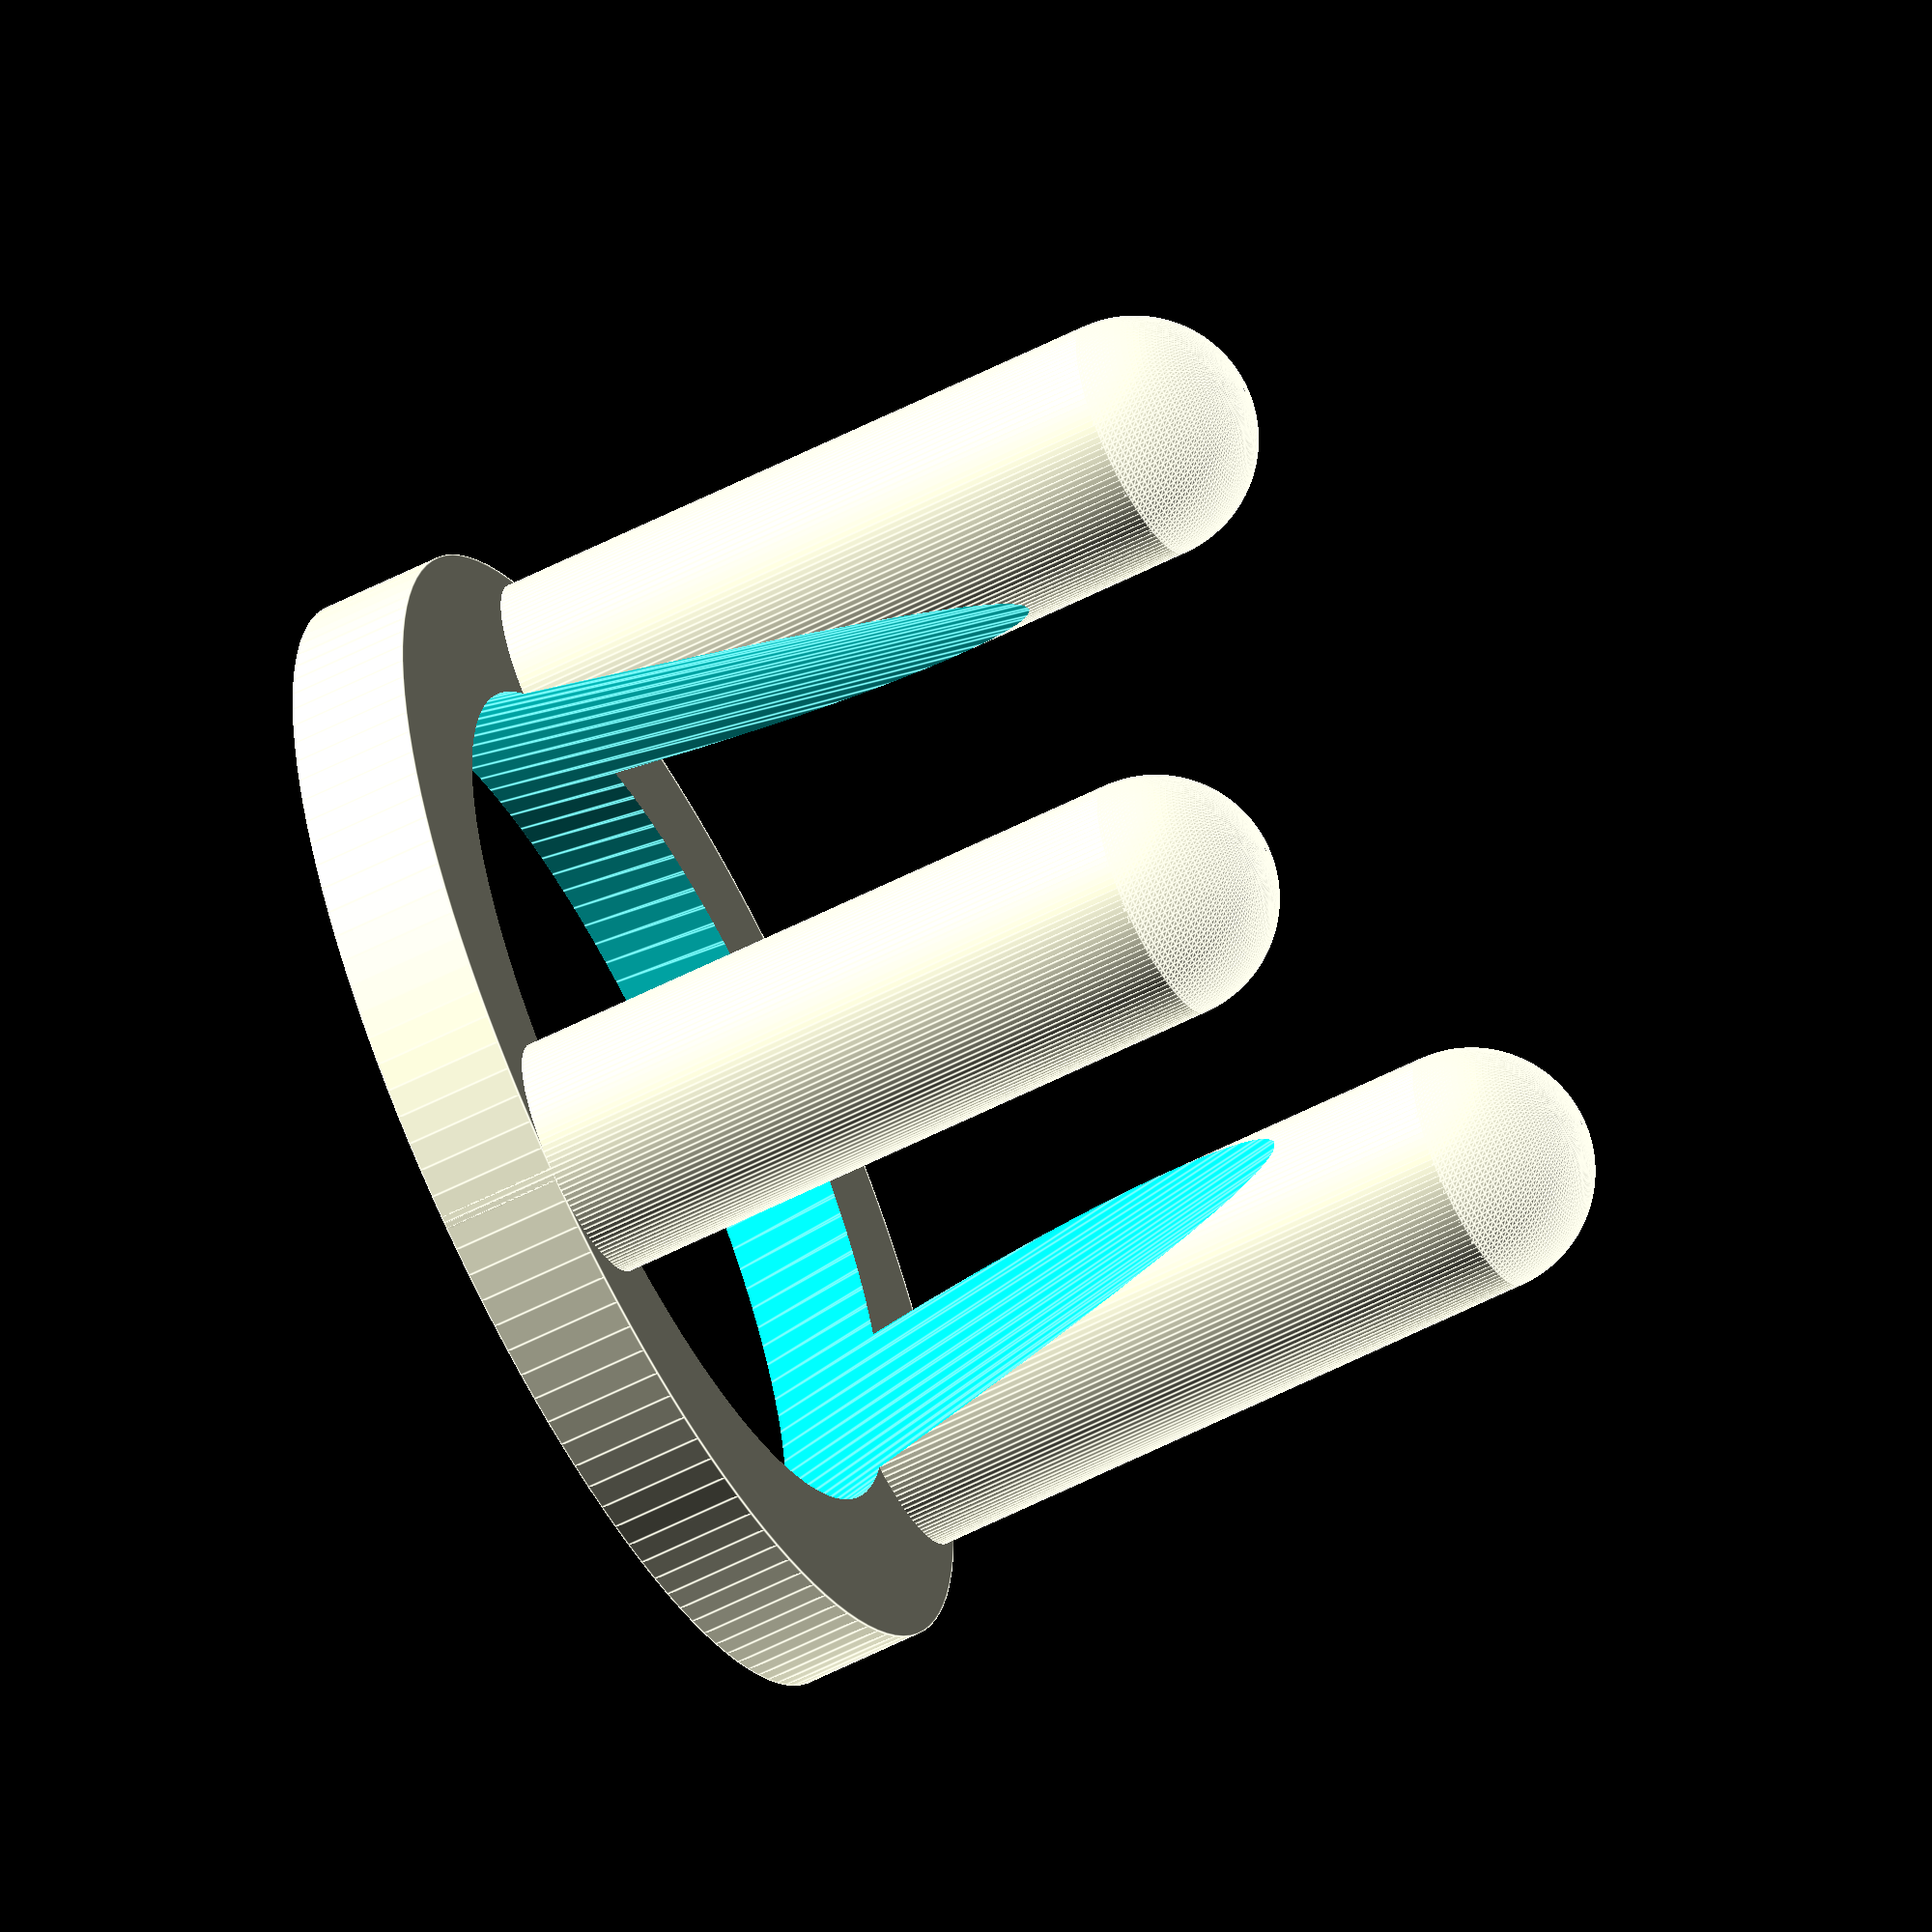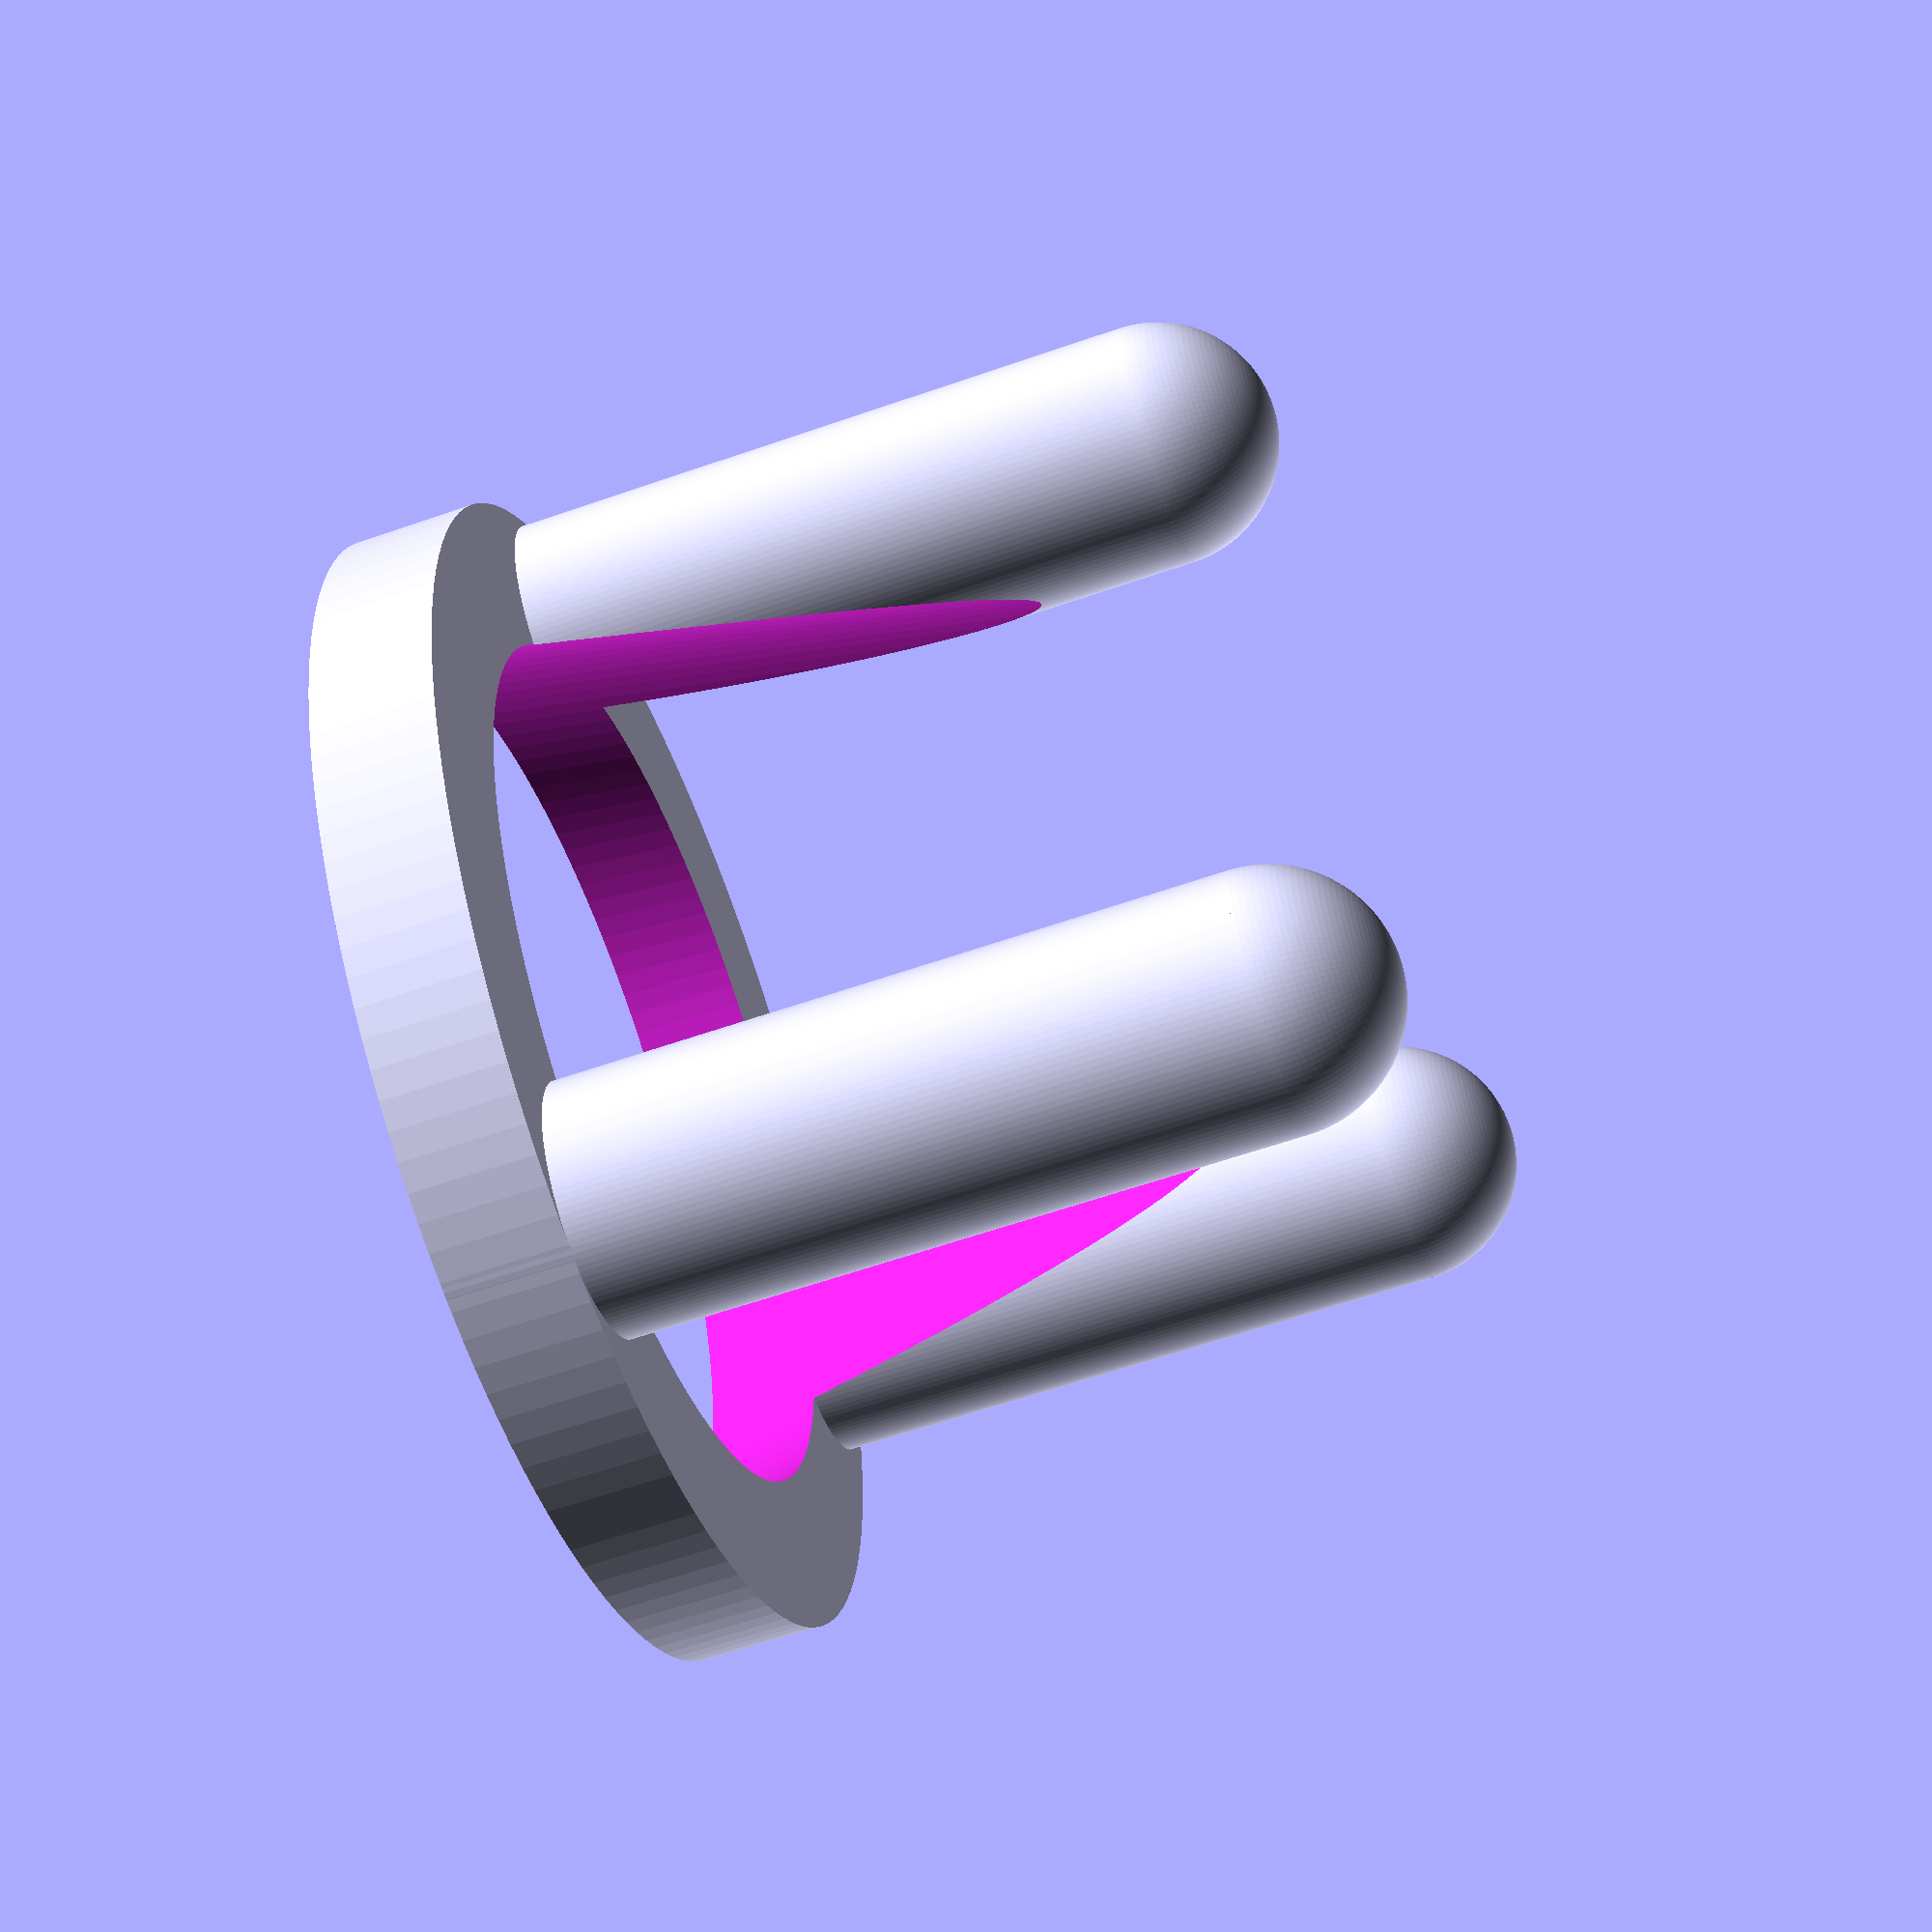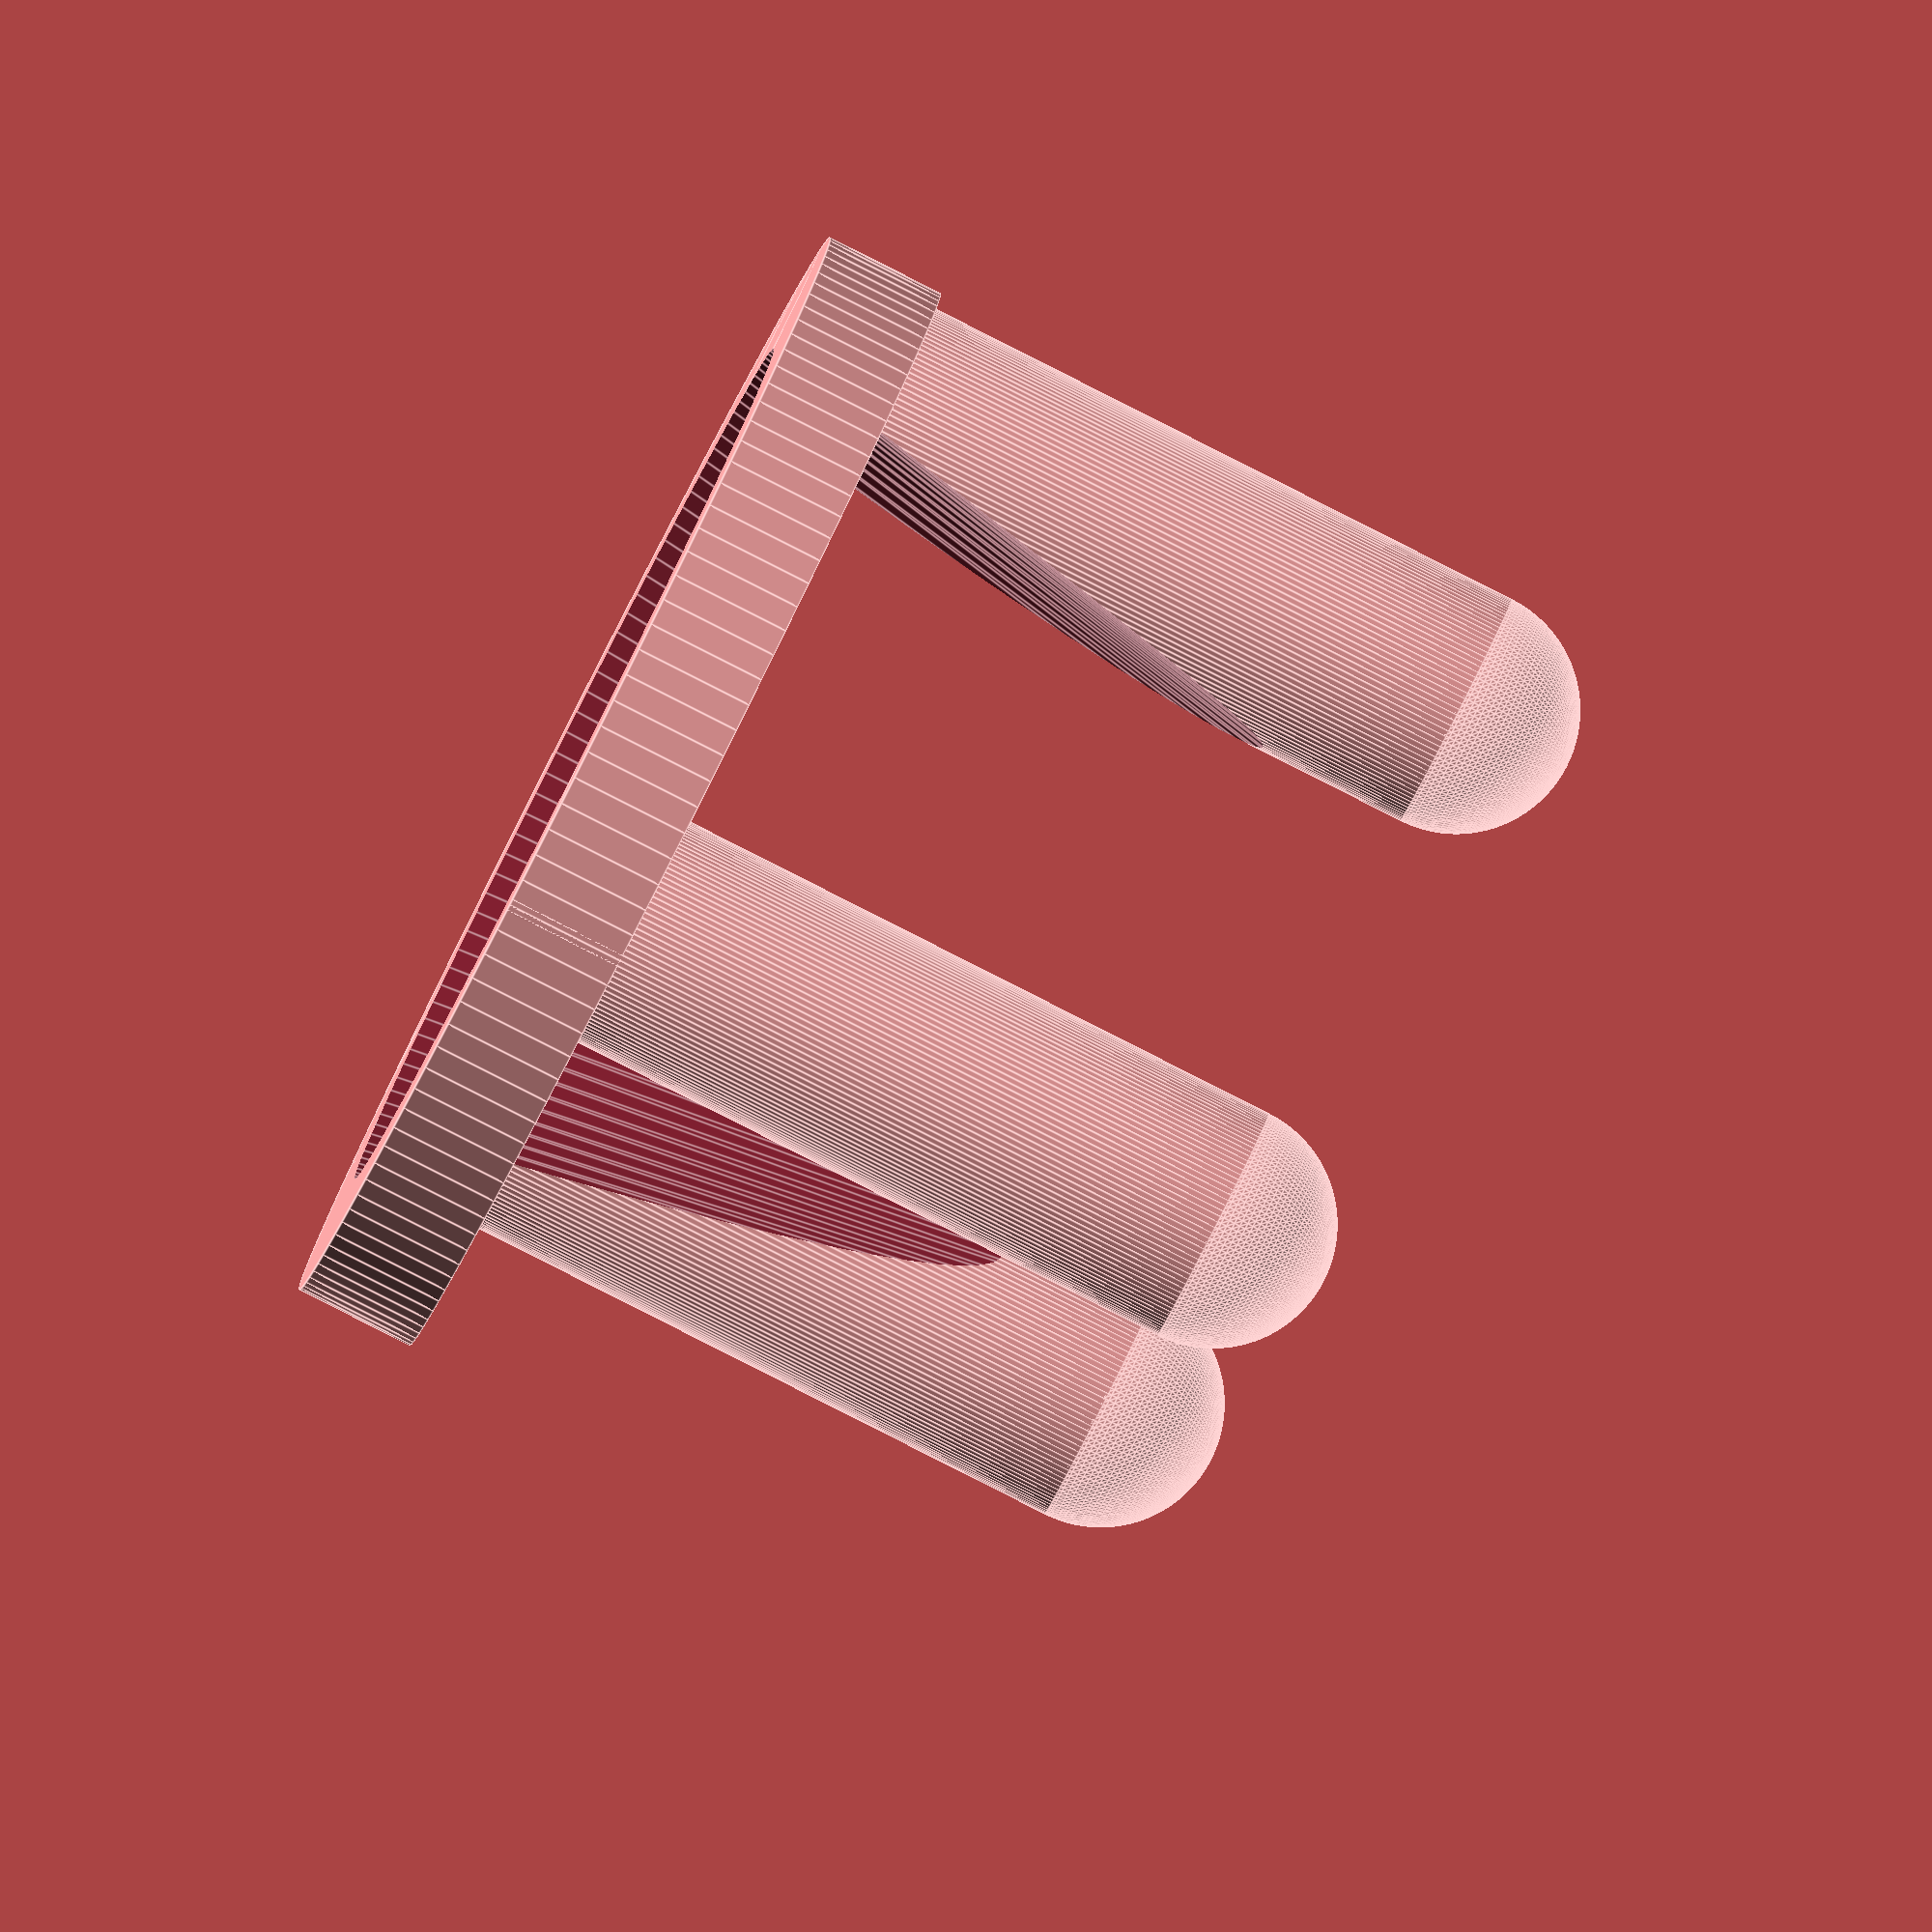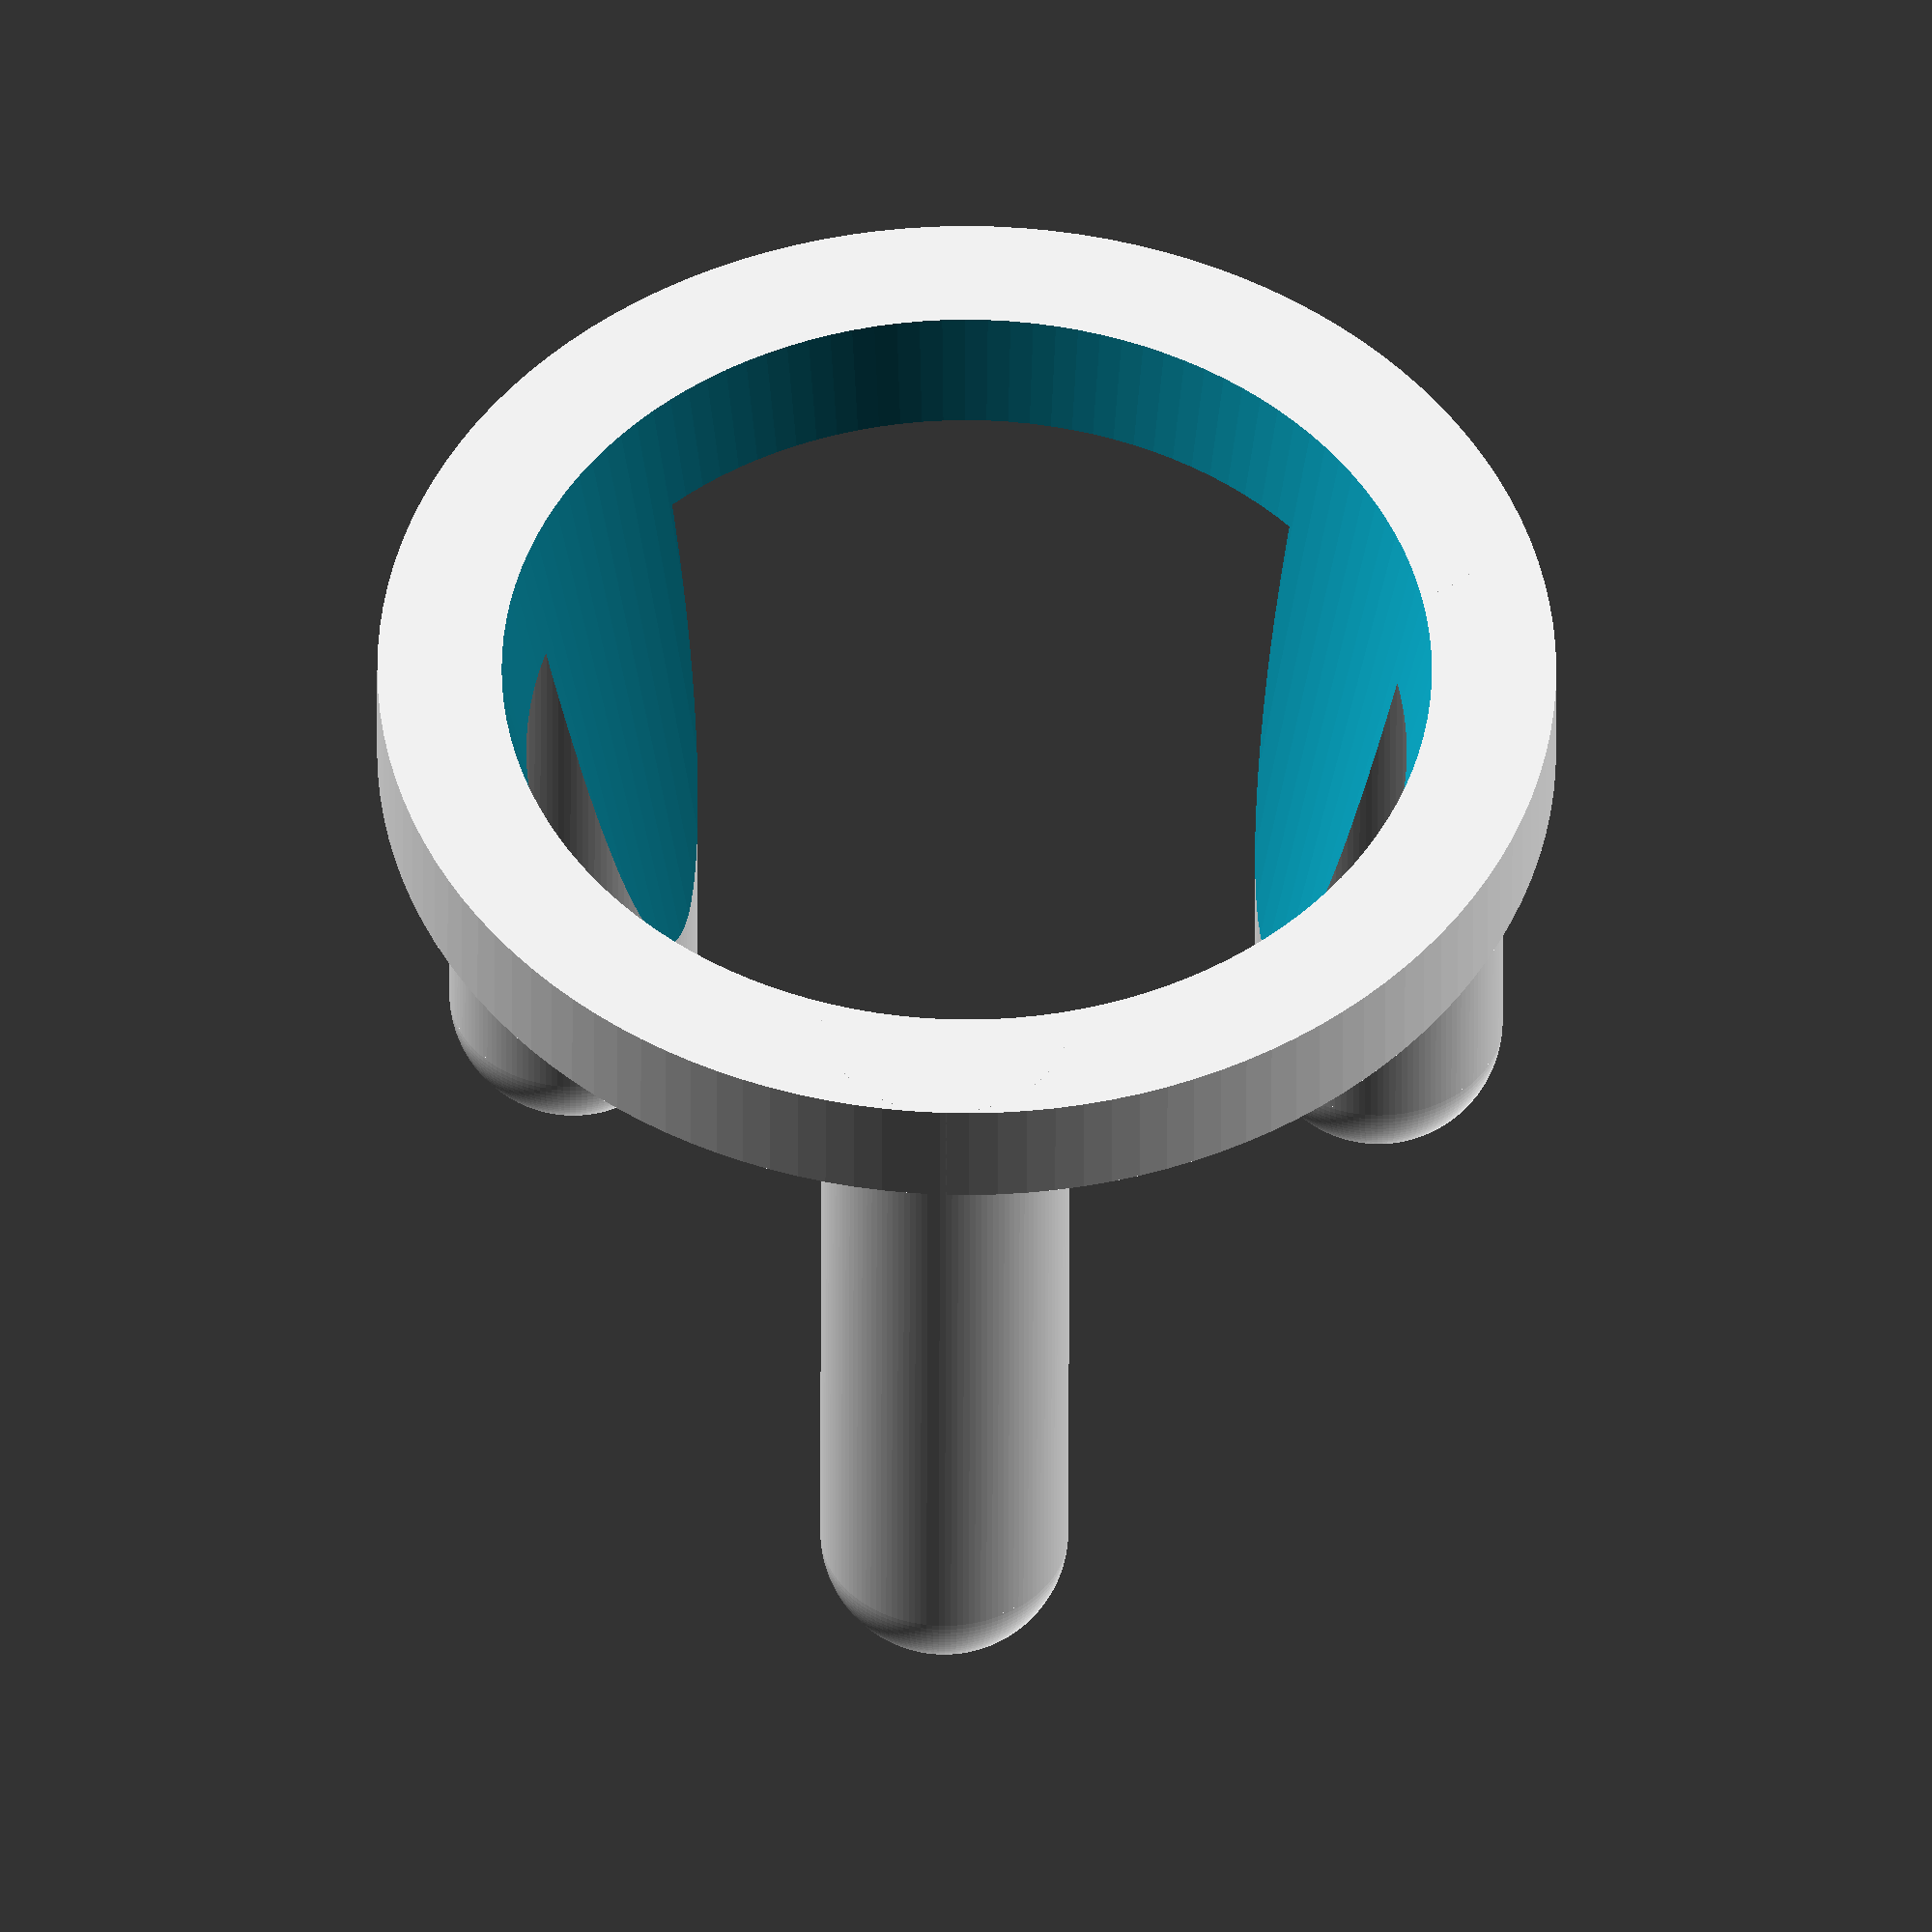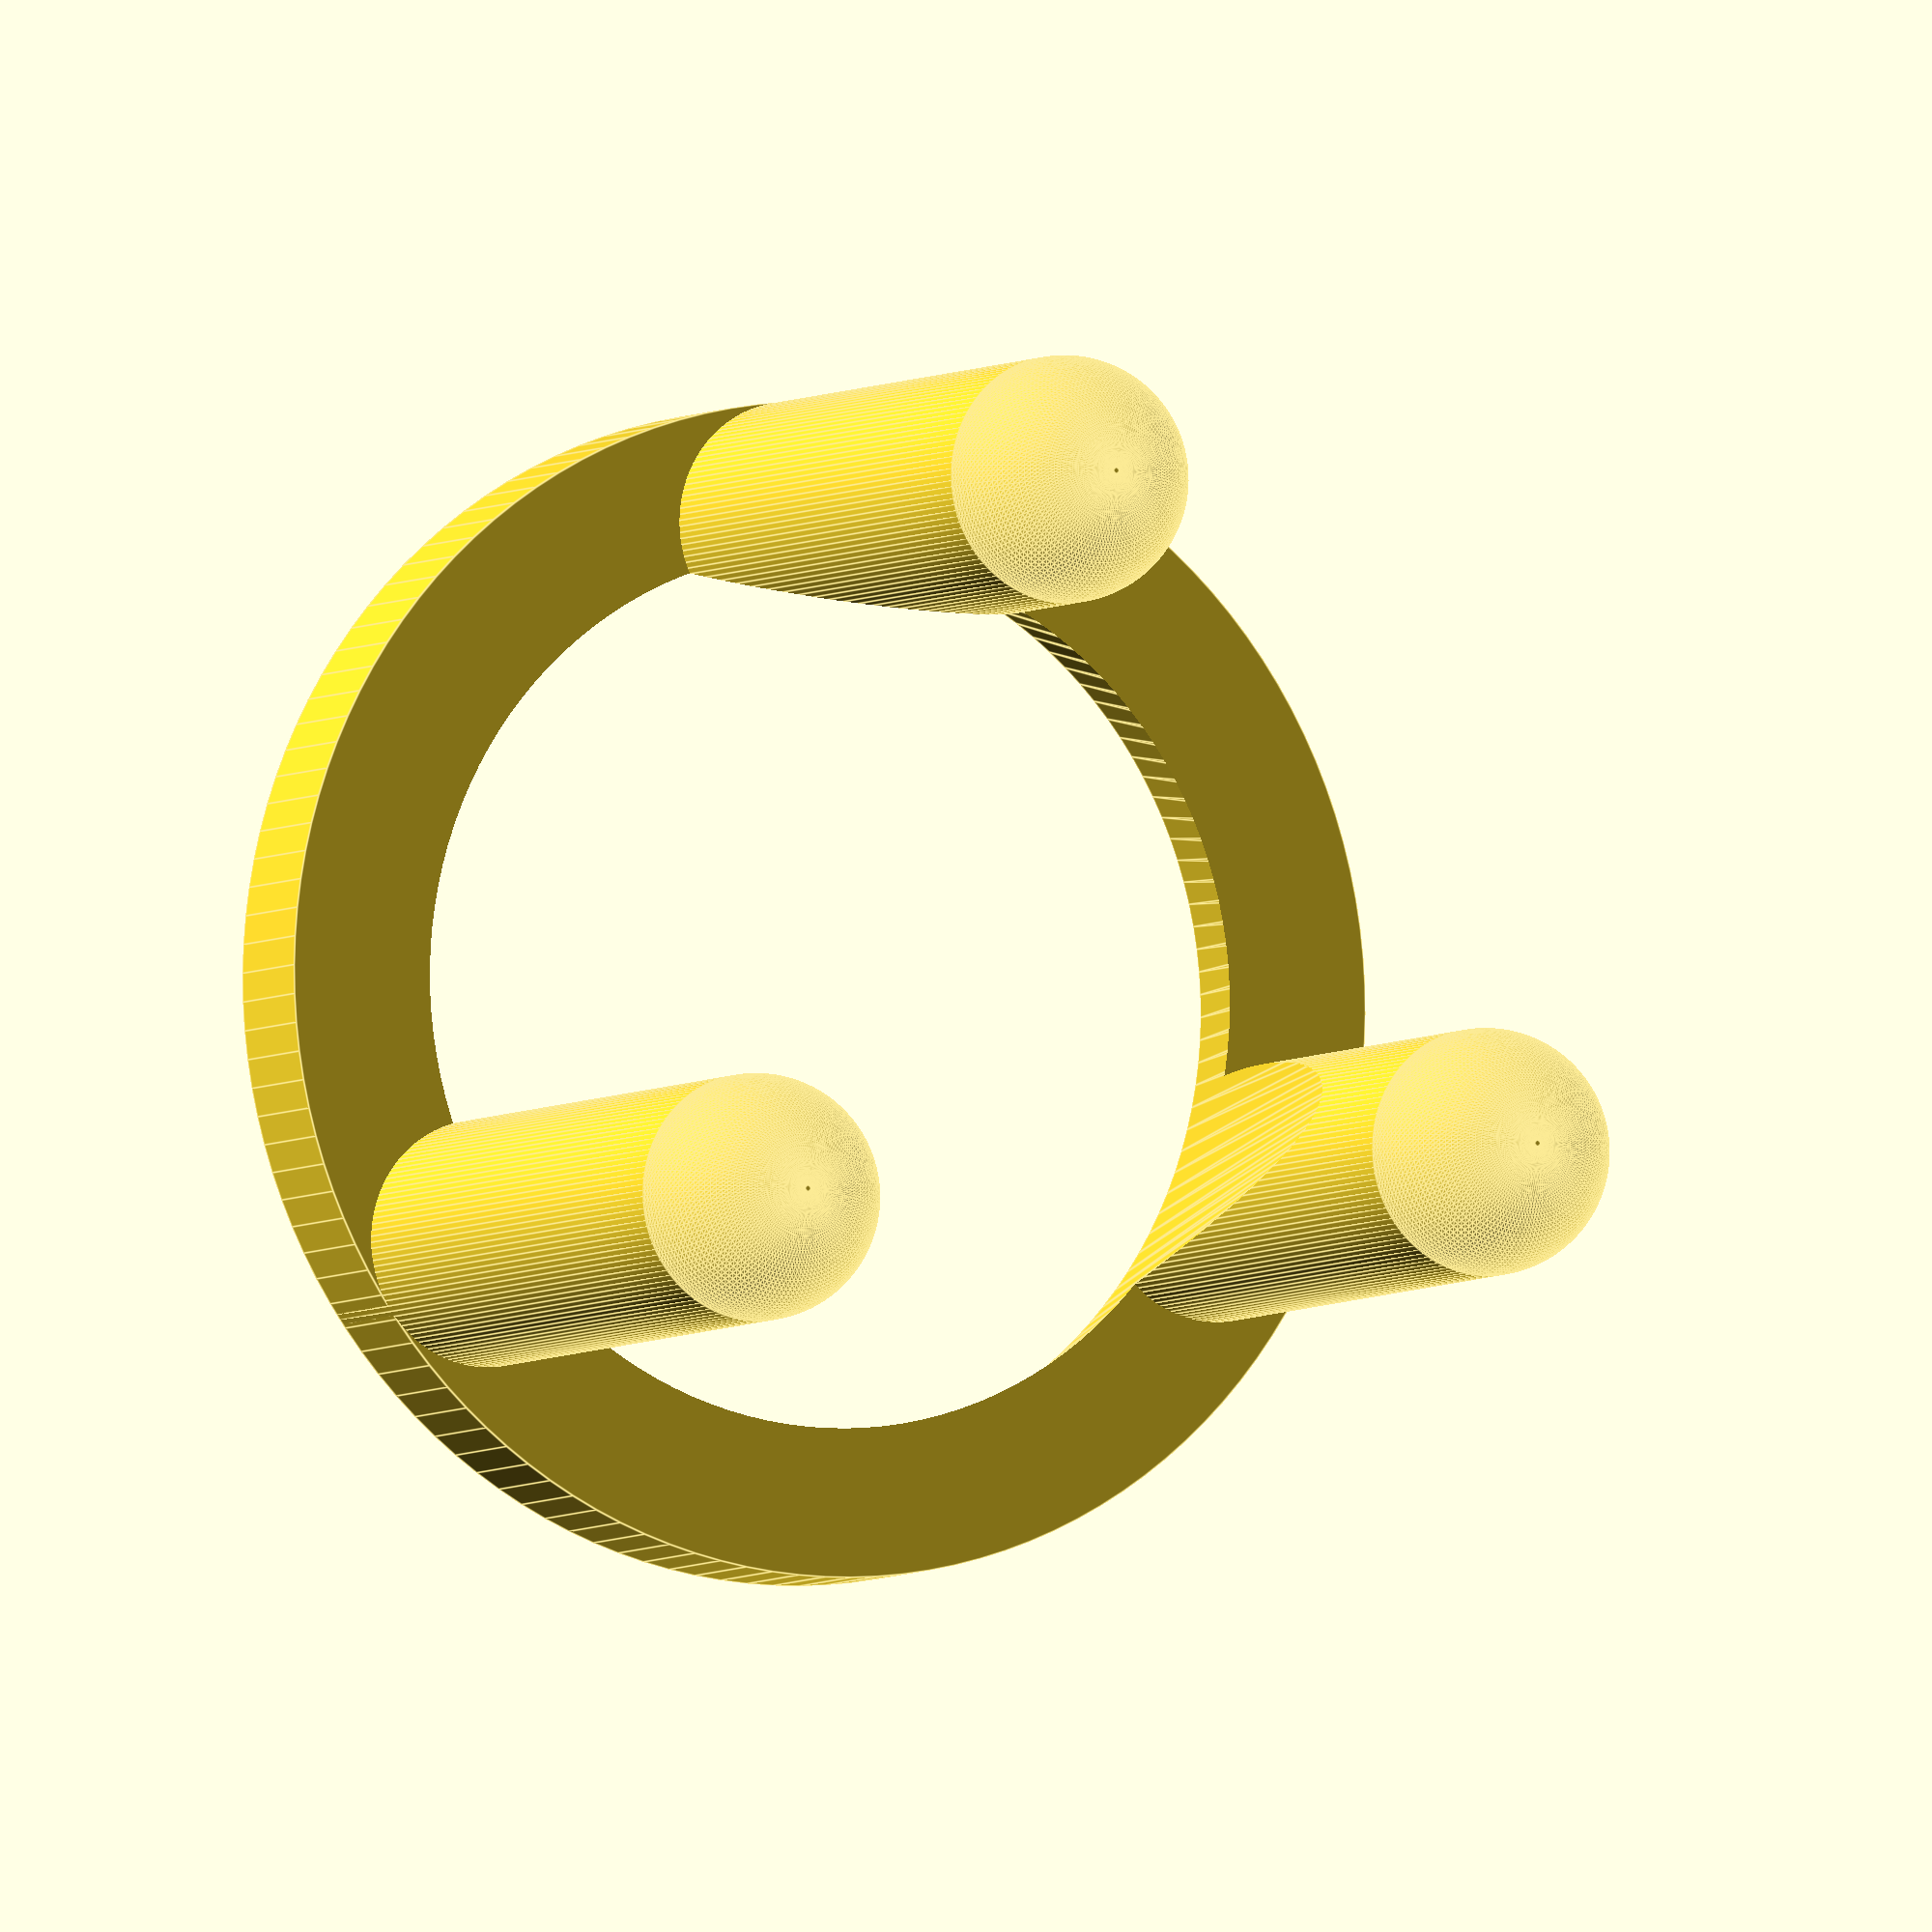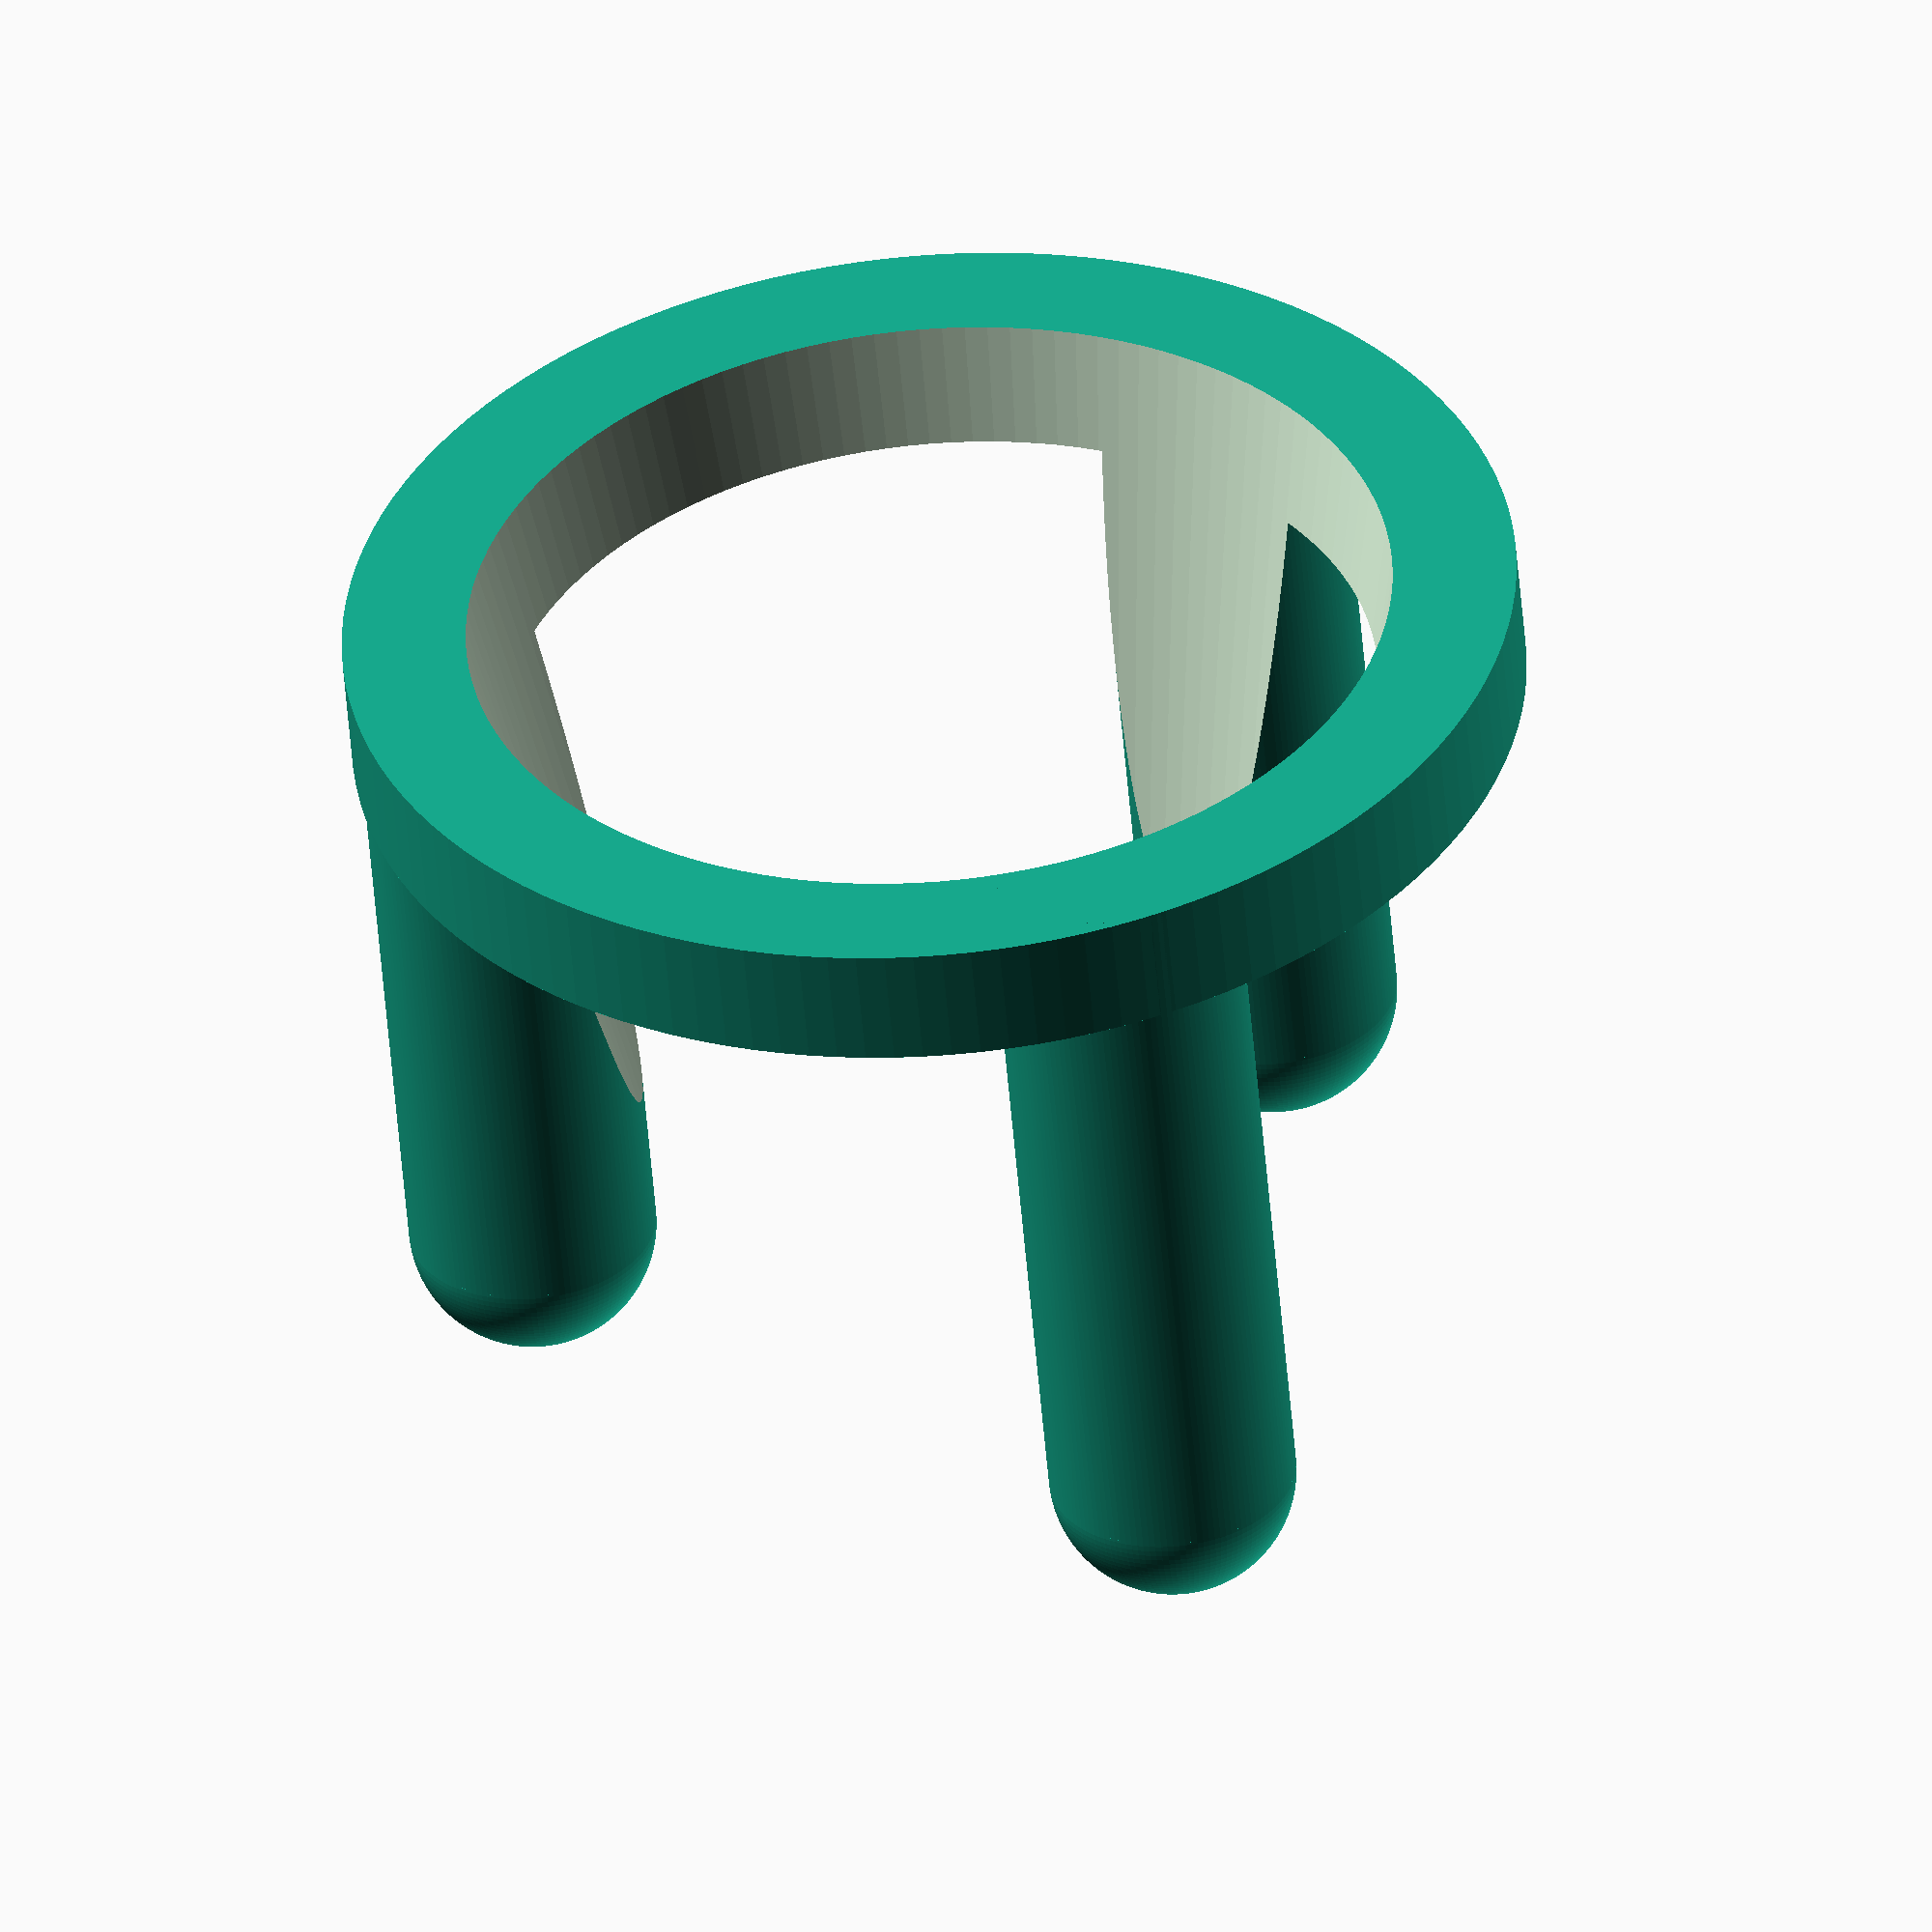
<openscad>

$fn=128;

difference() {


union() {
  cylinder(r=38,h=8);
  translate([0,30,0]) finger();
  rotate([0,0,360/3]) translate([0,30,0]) finger();
  rotate([0,0,360/3*2]) translate([0,30,0]) finger();
}

translate([0,0,-0.1]) cylinder(r1=30,r2=20,h=50);

  
 // translate([0,0,-0.1]) cylinder(r=20,h=8.2);
}


//cylinder(r=20,h=10);
module finger() {
  fr=8;
  translate([0,0,50]) sphere(r=fr);
  cylinder(r=fr,h=50);
}

module ring() {
  ir=65/2;
  t=8;

  difference() {
    cylinder(r=ir+10,h=8);
    translate([0,0,-0.1]) cylinder(r=ir,h=8.2);
  }
}
</openscad>
<views>
elev=238.1 azim=26.8 roll=242.1 proj=o view=edges
elev=241.5 azim=253.2 roll=250.5 proj=p view=solid
elev=86.7 azim=168.1 roll=243.2 proj=o view=edges
elev=41.2 azim=177.4 roll=179.9 proj=o view=wireframe
elev=4.5 azim=354.9 roll=335.3 proj=o view=edges
elev=233.5 azim=262.8 roll=355.3 proj=o view=solid
</views>
